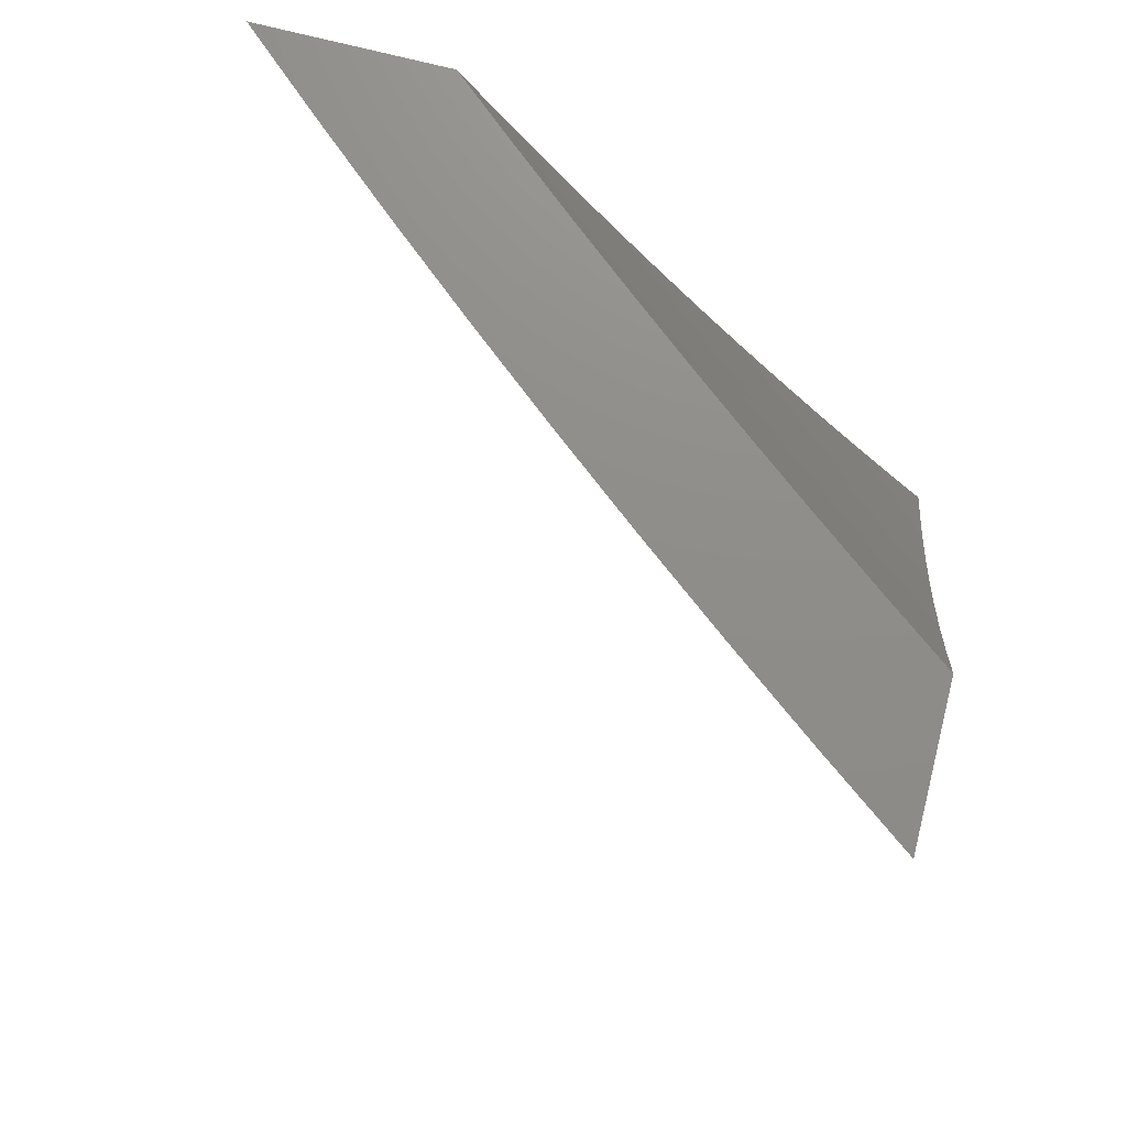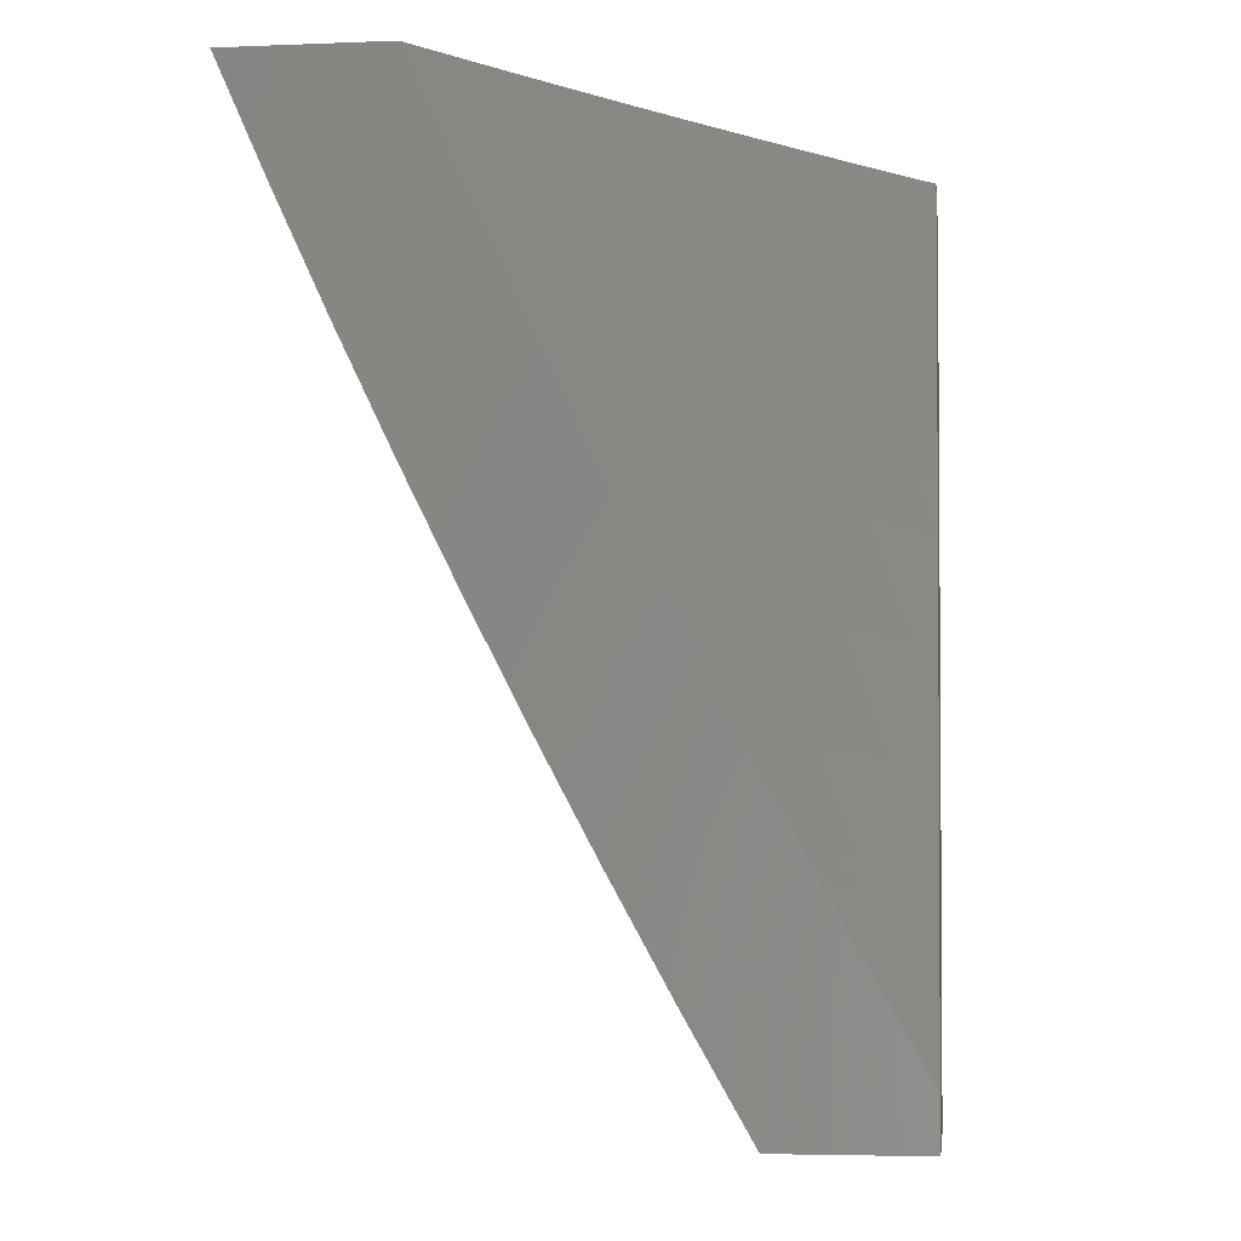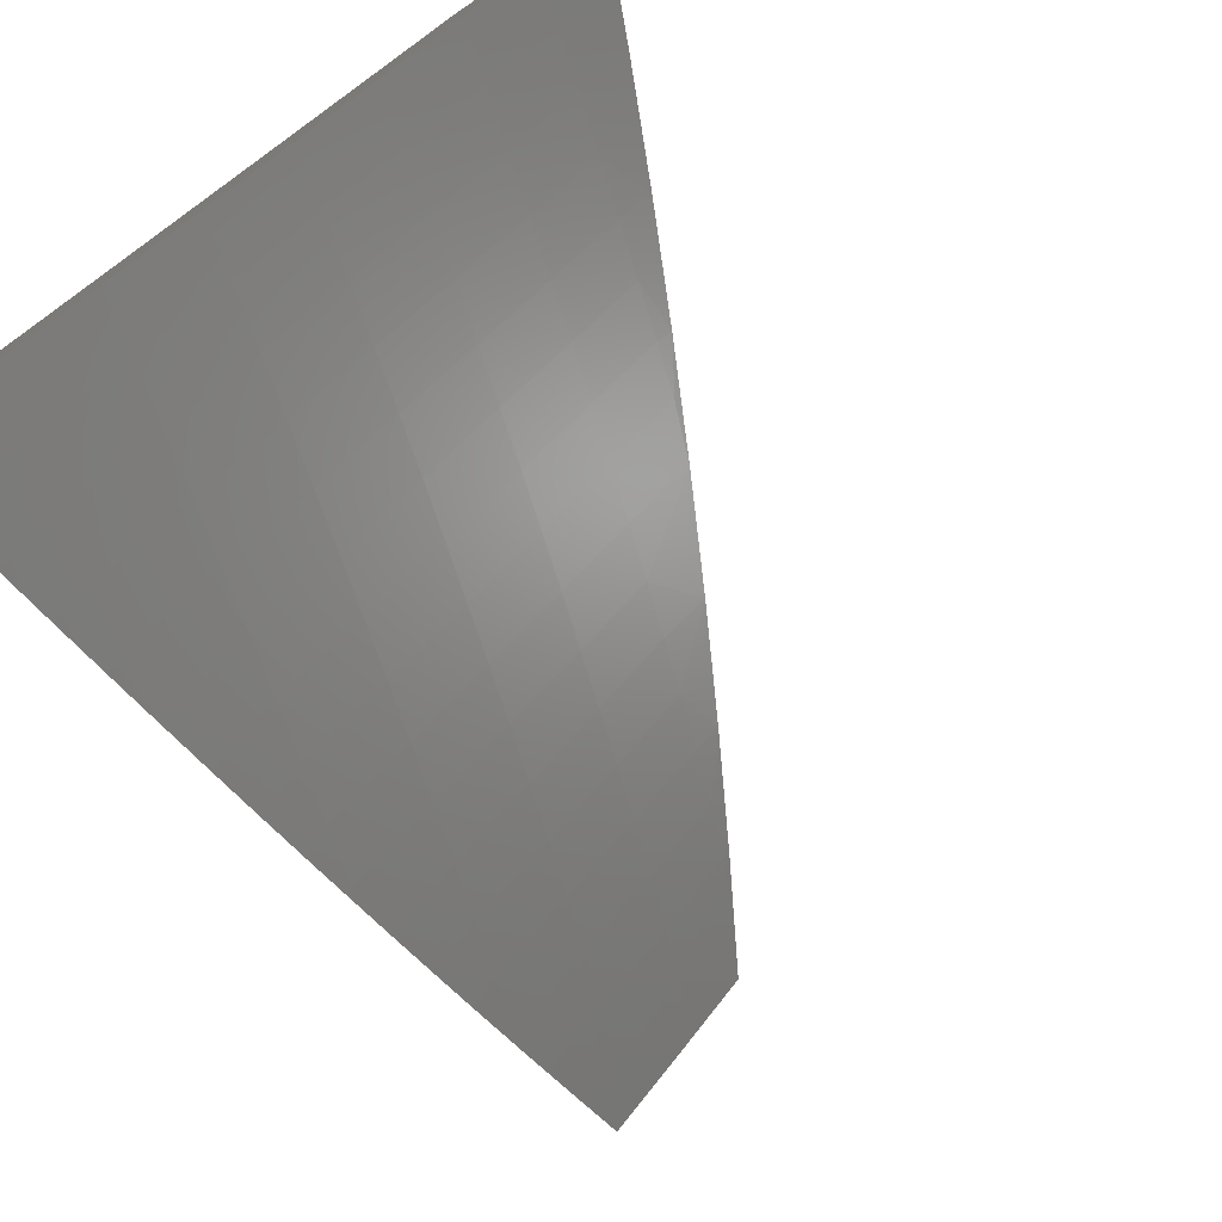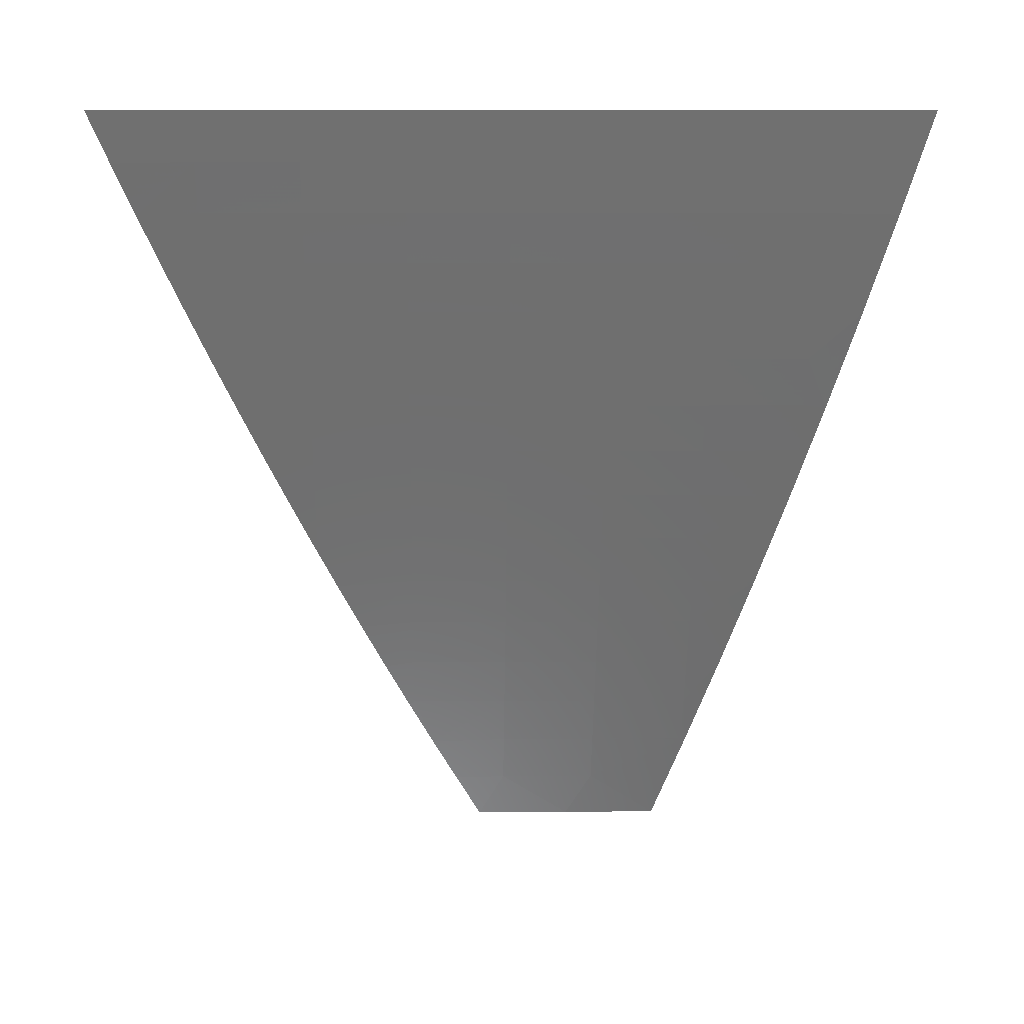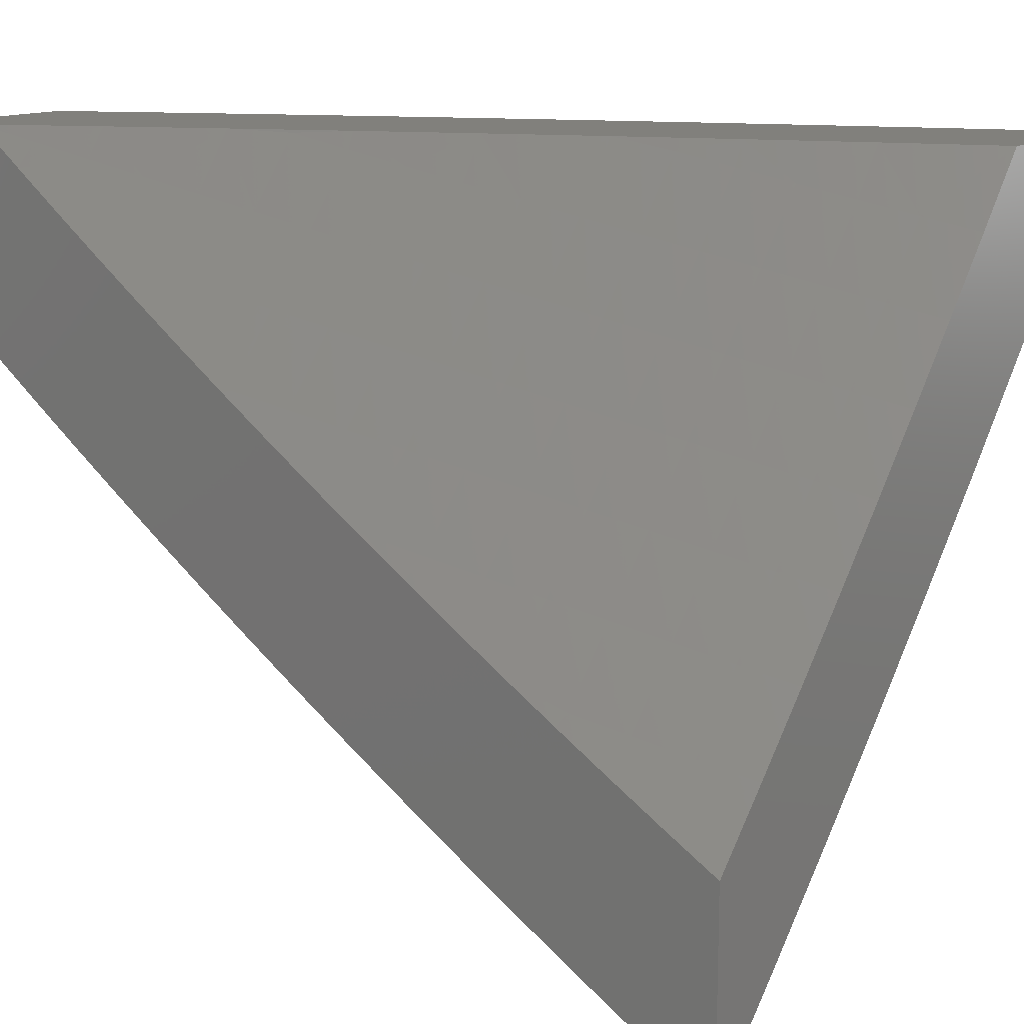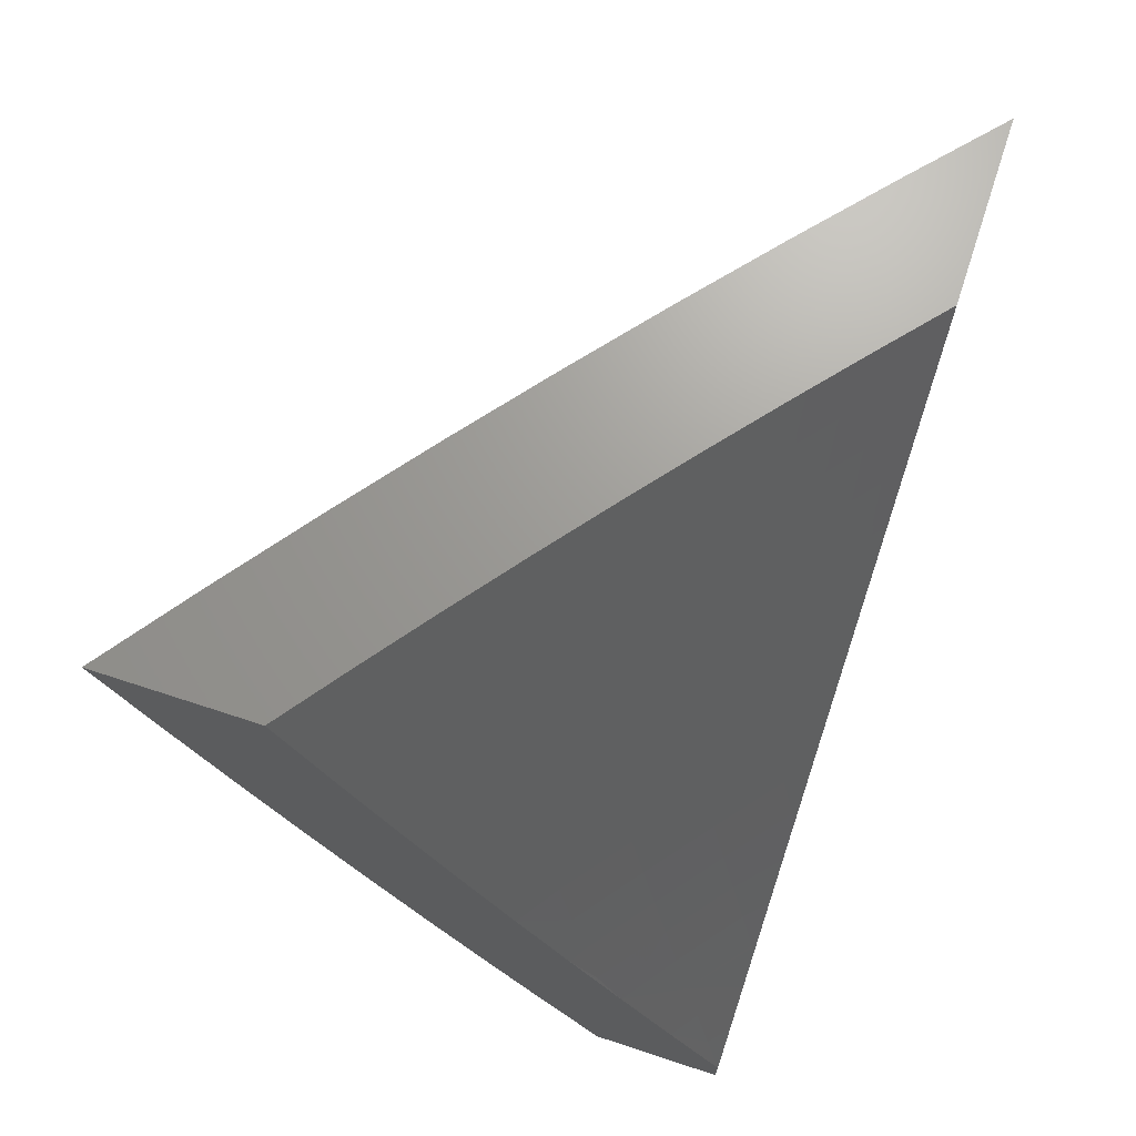
<metadata>
{"format":"stl","ext":"stl","renderer":"f3d","projection":"perspective","resolution":1024,"background":"white","views":[{"elev":74.1,"azim":104.2,"up":"+Z"},{"elev":-4.7,"azim":-172.8,"up":"+Z"},{"elev":-75.4,"azim":34.0,"up":"+Y"},{"elev":8.0,"azim":50.3,"up":"+Z"},{"elev":13.8,"azim":-51.1,"up":"+Y"},{"elev":69.2,"azim":-161.8,"up":"+Z"}]}
</metadata>
<code>
# stl→obj: 208 verts, 412 faces
v 8 -6.241 -4.94
v 8 -6.198 -5
v 8.043 -6.189 -4.938
v 8.079 -6.099 -5
v 8.122 -6.089 -4.938
v 8.156 -6 -5
v 8.225 -6 -4.878
v 8.293 -6 -4.755
v 8.244 -6.021 -4.814
v 8.222 -6.005 -4.876
v 8.144 -6.106 -4.876
v 8.166 -6.122 -4.814
v 8.266 -6.037 -4.752
v 8.188 -6.139 -4.752
v 8.287 -6.053 -4.69
v 8.209 -6.155 -4.69
v 8.308 -6.069 -4.628
v 8.23 -6.17 -4.628
v 8.329 -6.084 -4.565
v 8.25 -6.186 -4.565
v 8.35 -6.099 -4.503
v 8.271 -6.201 -4.503
v 8.37 -6.114 -4.44
v 8.291 -6.216 -4.44
v 8.39 -6.128 -4.377
v 8.31 -6.231 -4.377
v 8.409 -6.143 -4.315
v 8.33 -6.246 -4.315
v 8.429 -6.157 -4.252
v 8.349 -6.26 -4.252
v 8.448 -6.171 -4.189
v 8.368 -6.274 -4.189
v 8.466 -6.184 -4.126
v 8.386 -6.288 -4.126
v 8.485 -6.198 -4.063
v 8.404 -6.302 -4.063
v 8.503 -6.211 -4
v 8.422 -6.315 -4
v 8.358 -6 -4.632
v 8.422 -6 -4.507
v 8.484 -6 -4.382
v 8.448 -6.01 -4.44
v 8.544 -6 -4.255
v 8.488 -6.039 -4.315
v 8.468 -6.025 -4.377
v 8.603 -6 -4.128
v 8.526 -6.066 -4.189
v 8.507 -6.053 -4.252
v 8.66 -6 -4
v 8.564 -6.093 -4.063
v 8.545 -6.08 -4.126
v 8.582 -6.106 -4
v 8.322 -6.405 -4.063
v 8.34 -6.418 -4
v 8.24 -6.506 -4.063
v 8.257 -6.52 -4
v 8.155 -6.607 -4.063
v 8.173 -6.621 -4
v 8.07 -6.707 -4.063
v 8.087 -6.721 -4
v 8 -6.785 -4.065
v 8 -6.82 -4
v 8 -6.75 -4.13
v 8.052 -6.692 -4.126
v 8.138 -6.593 -4.126
v 8.222 -6.492 -4.126
v 8.305 -6.391 -4.126
v 8 -6.714 -4.194
v 8.035 -6.677 -4.189
v 8.12 -6.578 -4.189
v 8.204 -6.478 -4.189
v 8.286 -6.376 -4.189
v 8 -6.678 -4.258
v 8.017 -6.662 -4.252
v 8.102 -6.563 -4.252
v 8.185 -6.463 -4.252
v 8.268 -6.362 -4.252
v 8 -6.641 -4.322
v 8.083 -6.548 -4.315
v 8 -6.603 -4.385
v 8.064 -6.533 -4.377
v 8 -6.565 -4.448
v 8.045 -6.517 -4.44
v 8 -6.526 -4.511
v 8.026 -6.501 -4.503
v 8.006 -6.485 -4.565
v 8.109 -6.402 -4.503
v 8.089 -6.387 -4.565
v 8.19 -6.302 -4.503
v 8.17 -6.287 -4.565
v 8 -6.487 -4.574
v 8 -6.448 -4.636
v 8.069 -6.37 -4.628
v 8.15 -6.271 -4.628
v 8 -6.407 -4.697
v 8.048 -6.354 -4.69
v 8.129 -6.255 -4.69
v 8 -6.366 -4.758
v 8.027 -6.338 -4.752
v 8.108 -6.239 -4.752
v 8.006 -6.321 -4.814
v 8 -6.325 -4.819
v 8 -6.283 -4.88
v 8.065 -6.206 -4.876
v 8.087 -6.222 -4.814
v 8.21 -6.318 -4.44
v 8.128 -6.418 -4.44
v 8.23 -6.333 -4.377
v 8.148 -6.433 -4.377
v 8.249 -6.347 -4.315
v 8.167 -6.448 -4.315
v 8 -6.603 -4
v 8.063 -6.529 -4
v 8 -6.569 -4.061
v 8.046 -6.516 -4.06
v 8 -6.535 -4.123
v 8.029 -6.502 -4.119
v 8.012 -6.488 -4.179
v 8.091 -6.428 -4.119
v 8.074 -6.415 -4.179
v 8.152 -6.354 -4.119
v 8.135 -6.341 -4.179
v 8.213 -6.28 -4.119
v 8.195 -6.266 -4.179
v 8.272 -6.204 -4.119
v 8.255 -6.191 -4.179
v 8.331 -6.128 -4.119
v 8.313 -6.115 -4.179
v 8.389 -6.052 -4.119
v 8.372 -6.039 -4.179
v 8.428 -6 -4.121
v 8.371 -6 -4.241
v 8.125 -6.455 -4
v 8.108 -6.442 -4.06
v 8.186 -6.381 -4
v 8.169 -6.368 -4.06
v 8.247 -6.306 -4
v 8.23 -6.293 -4.06
v 8.307 -6.23 -4
v 8.29 -6.217 -4.06
v 8.366 -6.154 -4
v 8.349 -6.141 -4.06
v 8.424 -6.077 -4
v 8.407 -6.065 -4.06
v 8.482 -6 -4
v 8.313 -6 -4.361
v 8.335 -6.012 -4.297
v 8.353 -6.026 -4.238
v 8.295 -6.102 -4.238
v 8.237 -6.178 -4.238
v 8.177 -6.252 -4.238
v 8.117 -6.327 -4.238
v 8.057 -6.401 -4.238
v 8 -6.464 -4.244
v 8 -6.5 -4.183
v 8.254 -6 -4.479
v 8.24 -6.061 -4.416
v 8.258 -6.075 -4.357
v 8.277 -6.088 -4.297
v 8.193 -6 -4.597
v 8.201 -6.032 -4.534
v 8.22 -6.047 -4.475
v 8.162 -6.122 -4.475
v 8.181 -6.136 -4.416
v 8.103 -6.196 -4.475
v 8.122 -6.21 -4.416
v 8.044 -6.27 -4.475
v 8.063 -6.284 -4.416
v 8 -6.355 -4.424
v 8.002 -6.357 -4.416
v 8 -6.392 -4.364
v 8.021 -6.372 -4.357
v 8 -6.428 -4.304
v 8.039 -6.386 -4.297
v 8.13 -6 -4.714
v 8.161 -6.003 -4.652
v 8.181 -6.018 -4.593
v 8.123 -6.093 -4.593
v 8.143 -6.107 -4.534
v 8.065 -6.166 -4.593
v 8.084 -6.181 -4.534
v 8.006 -6.24 -4.593
v 8.025 -6.255 -4.534
v 8 -6.28 -4.542
v 8 -6.318 -4.483
v 8.066 -6 -4.83
v 8.063 -6.047 -4.769
v 8.083 -6.062 -4.711
v 8.103 -6.078 -4.652
v 8.025 -6.136 -4.711
v 8.045 -6.151 -4.652
v 8 -6.202 -4.659
v 8 -6.241 -4.601
v 8 -6 -4.945
v 8.021 -6.016 -4.887
v 8.042 -6.032 -4.828
v 8 -6.082 -4.832
v 8 -6.123 -4.774
v 8 -6.041 -4.888
v 8.005 -6.12 -4.769
v 8 -6.163 -4.717
v 8.099 -6.313 -4.297
v 8.081 -6.299 -4.357
v 8.159 -6.239 -4.297
v 8.141 -6.225 -4.357
v 8.218 -6.164 -4.297
v 8.2 -6.15 -4.357
v 8 -6 -5
f 1 2 3
f 3 2 4
f 3 4 5
f 5 4 6
f 5 6 7
f 8 9 7
f 7 9 10
f 7 10 11
f 11 10 9
f 11 9 12
f 12 9 13
f 12 13 14
f 14 13 15
f 14 15 16
f 16 15 17
f 16 17 18
f 18 17 19
f 18 19 20
f 20 19 21
f 20 21 22
f 22 21 23
f 22 23 24
f 24 23 25
f 24 25 26
f 26 25 27
f 26 27 28
f 28 27 29
f 28 29 30
f 30 29 31
f 30 31 32
f 32 31 33
f 32 33 34
f 34 33 35
f 34 35 36
f 36 35 37
f 36 37 38
f 39 15 8
f 8 15 13
f 8 13 9
f 40 19 39
f 39 19 17
f 39 17 15
f 41 42 40
f 40 42 21
f 40 21 19
f 43 44 41
f 41 44 45
f 41 45 42
f 42 45 23
f 42 23 21
f 46 47 43
f 43 47 48
f 43 48 44
f 44 48 27
f 44 27 25
f 49 50 46
f 46 50 51
f 46 51 47
f 47 51 31
f 47 31 29
f 49 52 50
f 50 52 35
f 50 35 33
f 52 37 35
f 36 38 53
f 53 38 54
f 53 54 55
f 55 54 56
f 55 56 57
f 57 56 58
f 57 58 59
f 59 58 60
f 59 60 61
f 61 60 62
f 61 63 59
f 59 63 64
f 59 64 57
f 57 64 65
f 57 65 55
f 55 65 66
f 55 66 53
f 53 66 67
f 53 67 36
f 36 67 34
f 63 68 64
f 64 68 69
f 64 69 65
f 65 69 70
f 65 70 66
f 66 70 71
f 66 71 67
f 67 71 72
f 67 72 34
f 34 72 32
f 68 73 69
f 69 73 74
f 69 74 70
f 70 74 75
f 70 75 71
f 71 75 76
f 71 76 72
f 72 76 77
f 72 77 32
f 32 77 30
f 73 78 74
f 74 78 75
f 75 78 79
f 79 78 80
f 79 80 81
f 81 80 82
f 81 82 83
f 83 82 84
f 83 84 85
f 85 84 86
f 85 86 87
f 87 86 88
f 87 88 89
f 89 88 90
f 89 90 22
f 22 90 20
f 84 91 86
f 86 91 92
f 86 92 88
f 88 92 93
f 88 93 90
f 90 93 94
f 90 94 20
f 20 94 18
f 92 95 93
f 93 95 96
f 93 96 94
f 94 96 97
f 94 97 18
f 18 97 16
f 95 98 96
f 96 98 99
f 96 99 97
f 97 99 100
f 97 100 16
f 16 100 14
f 99 98 101
f 101 98 102
f 101 102 103
f 1 104 103
f 103 104 105
f 103 105 101
f 101 105 100
f 101 100 99
f 104 1 3
f 104 3 11
f 11 3 5
f 11 5 7
f 14 100 105
f 11 12 104
f 104 12 105
f 12 14 105
f 89 106 87
f 87 106 107
f 87 107 85
f 85 107 83
f 106 108 107
f 107 108 109
f 107 109 83
f 83 109 81
f 22 24 89
f 89 24 106
f 108 110 109
f 109 110 111
f 109 111 81
f 81 111 79
f 24 26 106
f 106 26 108
f 110 77 111
f 111 77 76
f 111 76 79
f 79 76 75
f 26 28 108
f 108 28 110
f 28 30 110
f 110 30 77
f 44 25 45
f 45 25 23
f 47 29 48
f 48 29 27
f 50 33 51
f 51 33 31
f 112 113 114
f 114 113 115
f 114 115 116
f 116 115 117
f 116 117 118
f 118 117 119
f 118 119 120
f 120 119 121
f 120 121 122
f 122 121 123
f 122 123 124
f 124 123 125
f 124 125 126
f 126 125 127
f 126 127 128
f 128 127 129
f 128 129 130
f 130 129 131
f 130 131 132
f 113 133 115
f 115 133 134
f 115 134 117
f 117 134 119
f 133 135 134
f 134 135 136
f 134 136 119
f 119 136 121
f 135 137 136
f 136 137 138
f 136 138 121
f 121 138 123
f 137 139 138
f 138 139 140
f 138 140 123
f 123 140 125
f 139 141 140
f 140 141 142
f 140 142 125
f 125 142 127
f 141 143 142
f 142 143 144
f 142 144 127
f 127 144 129
f 143 145 144
f 144 145 131
f 144 131 129
f 146 147 132
f 132 147 148
f 132 148 130
f 130 148 149
f 130 149 128
f 128 149 150
f 128 150 126
f 126 150 151
f 126 151 124
f 124 151 152
f 124 152 122
f 122 152 153
f 122 153 120
f 120 153 154
f 120 154 118
f 118 154 155
f 118 155 116
f 156 157 146
f 146 157 158
f 146 158 147
f 147 158 159
f 147 159 148
f 148 159 149
f 160 161 156
f 156 161 162
f 156 162 157
f 157 162 163
f 157 163 164
f 164 163 165
f 164 165 166
f 166 165 167
f 166 167 168
f 168 167 169
f 168 169 170
f 170 169 171
f 170 171 172
f 172 171 173
f 172 173 174
f 174 173 154
f 174 154 153
f 175 176 160
f 160 176 177
f 160 177 161
f 161 177 178
f 161 178 179
f 179 178 180
f 179 180 181
f 181 180 182
f 181 182 183
f 183 182 184
f 183 184 185
f 186 187 175
f 175 187 188
f 175 188 189
f 189 188 190
f 189 190 191
f 191 190 192
f 191 192 180
f 180 192 193
f 180 193 182
f 182 193 184
f 194 195 186
f 186 195 196
f 186 196 187
f 187 196 197
f 187 197 198
f 194 199 195
f 195 199 196
f 199 197 196
f 187 198 200
f 200 198 201
f 200 201 190
f 190 201 192
f 183 185 167
f 167 185 169
f 153 152 174
f 174 152 202
f 174 202 172
f 172 202 203
f 172 203 170
f 170 203 168
f 152 151 202
f 202 151 204
f 202 204 203
f 203 204 205
f 203 205 168
f 168 205 166
f 181 183 165
f 165 183 167
f 151 150 204
f 204 150 206
f 204 206 205
f 205 206 207
f 205 207 166
f 166 207 164
f 179 181 163
f 163 181 165
f 189 191 178
f 178 191 180
f 187 200 188
f 188 200 190
f 150 149 206
f 206 149 159
f 206 159 207
f 207 159 158
f 207 158 164
f 164 158 157
f 161 179 162
f 162 179 163
f 178 177 189
f 189 177 176
f 189 176 175
f 6 4 208
f 208 4 2
f 49 46 145
f 145 46 131
f 131 46 43
f 131 43 132
f 132 43 41
f 132 41 146
f 146 41 40
f 146 40 156
f 156 40 39
f 156 39 160
f 160 39 8
f 160 8 175
f 175 8 7
f 175 7 186
f 186 7 6
f 186 6 194
f 194 6 208
f 62 60 112
f 112 60 113
f 113 60 58
f 113 58 133
f 133 58 56
f 133 56 135
f 135 56 54
f 135 54 137
f 137 54 139
f 139 54 38
f 139 38 141
f 141 38 37
f 141 37 143
f 143 37 52
f 143 52 145
f 145 52 49
f 1 197 2
f 2 197 199
f 2 199 208
f 208 199 194
f 197 1 198
f 198 1 103
f 198 103 201
f 201 103 102
f 201 102 192
f 192 102 98
f 192 98 193
f 193 98 95
f 193 95 184
f 184 95 92
f 184 92 185
f 185 92 91
f 185 91 169
f 169 91 84
f 169 84 171
f 171 84 82
f 171 82 173
f 173 82 80
f 173 80 154
f 154 80 78
f 154 78 155
f 155 78 73
f 155 73 116
f 116 73 68
f 116 68 114
f 114 68 63
f 114 63 112
f 112 63 61
f 112 61 62

</code>
